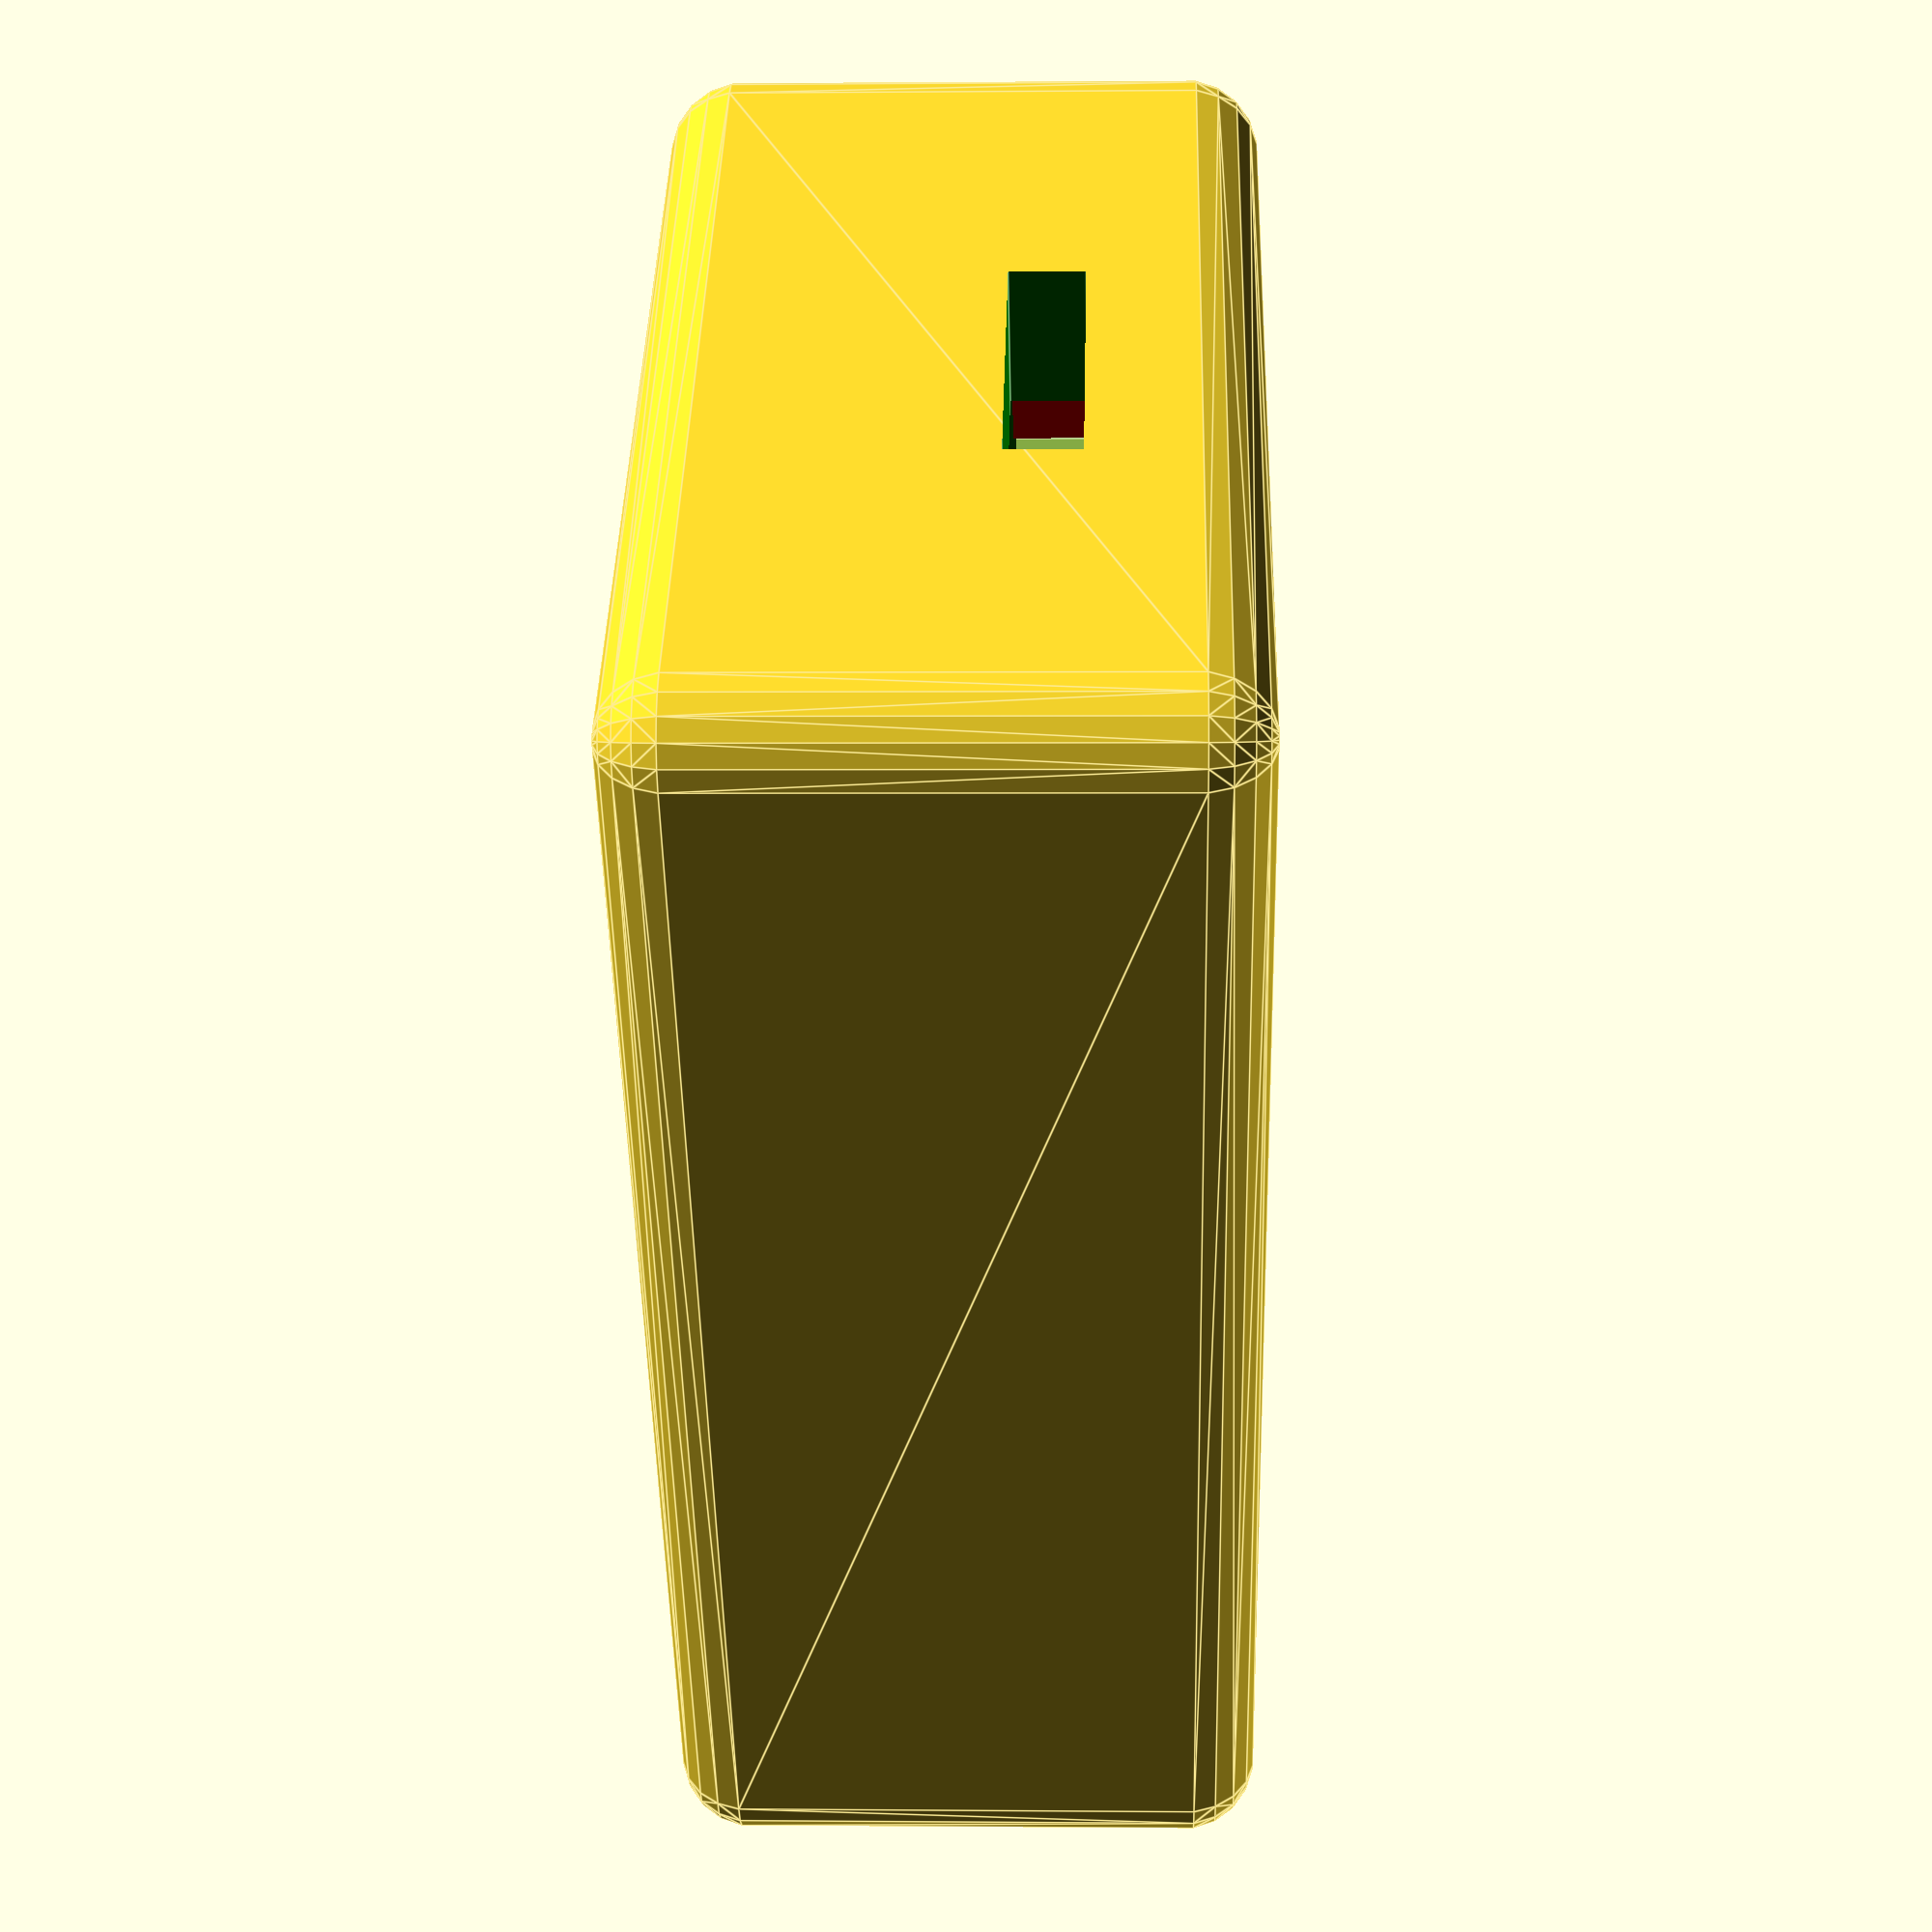
<openscad>



module pcb()
{

union()
{
 difference()
 {
  union()
  {
   //pcb
   color("green") cube([22,32,1]);
   //button
   color("blue") translate([4,9,0]) cube(14);
  
   //cables
   color("red") translate([5,0,-2.5]) cube([12,8,6]);
   color("red") translate([5,24,-2.5]) cube([12,8,6]);

   // resistor
   color("yellow") translate([0,9,1]) cube([5,14,4]);


   // open below for solderspots
   color("red") translate([5,3.5,-2]) cube([12,8,2]);
   color("red") translate([5,20.5,-2]) cube([12,8,2]);

    color("red") translate([0,10,-2]) cube([4,12,2]);
    color("red") translate([18,10,-2]) cube([4,12,2]);

   color("red") translate([9,14,-2]) cube([4,4,2]);




   // open below for solderspots
  // color("red") translate([0,4,-2]) cube([22,24,2]);


   }
 
  //mounting holes
  translate([3.5,3.5,-1]) cylinder(r=1.6,h=10,$fn=20);
  translate([18.5,3.5,-1]) cylinder(r=1.6,h=10,$fn=20);
  translate([3.5,28.5,-1]) cylinder(r=1.6,h=10,$fn=20);
  translate([18.5,28.5,-1]) cylinder(r=1.6,h=10,$fn=20);
  }
 }
}

module cables()
{




  //cables out
  color("green") translate([7,31,-2]) cube([8,50,2]);
  color("green") translate([7,-50,-2]) cube([8,50,2]);





}




module screws()
{


 translate([3.5,3.5,-25]) cylinder(r=1.8,h=50,$fn=20);
 translate([3.5,3.5,5]) cylinder(r=3.5,h=20,$fn=20);


 translate([18.5,3.5,-25]) cylinder(r=1.8,h=50,$fn=20);
 translate([18.5,3.5,5]) cylinder(r=3.5,h=20,$fn=20);



 translate([3.5,28.5,-25]) cylinder(r=1.8,h=50,$fn=20);
 translate([3.5,28.5,5]) cylinder(r=3.5,h=20,$fn=20);




 translate([18.5,28.5,-25]) cylinder(r=1.8,h=50,$fn=20);
 translate([18.5,28.5,5]) cylinder(r=3.5,h=20,$fn=20);






}



module muttern(height=2)
{
 intersection()
 {
  cube([6.8,10,height], center=true);
  rotate([0,0,120]) cube([6.8,10,height], center=true);
  rotate([0,0,240]) cube([6.8,10,height], center=true);
 }

}



module hull()
{
$fn=10;
minkowski() {
  cube([26,36,12]);
   //rounded corners
  sphere(2, $fn=20);
}

}



module ueberstand()
{

intersection()
{
difference()
{



minkowski() {
  cube([26,36,10]);
   //rounded corners
  sphere(2, $fn=20);
}




translate([1,1,0]) minkowski() {
  cube([23,33,20]);
   //rounded corners
  sphere(2, $fn=20);
}




}

translate([-3,-3,3]) cube([100,100,2]);
}

}




module box()
{
difference()
{
 translate([-2,-2,-4.6]) hull();

 cables();
 screws();

 translate([3.5,3.5,-6]) muttern(5);
 translate([18.5,3.5,-6]) muttern(5);
 translate([3.5,28.5,-6]) muttern(5);
 translate([18.5,28.5,-6]) muttern(5);

 pcb();





}


}









//rotate([0,180,0])
 difference()
{



 box(center=true);


// ueberstand
//translate([-2,-2,-5]) color("blue") ueberstand(); 




//translate([0,0,50]) cube([100,100,100],center=true);


}







//rotate([0,180,0]) 
//difference()
//{


// ueberstand
//translate([-2,-2,-5]) color("blue") ueberstand(); 

// cables();

//}



// pcb();




</openscad>
<views>
elev=179.3 azim=219.8 roll=88.1 proj=p view=edges
</views>
